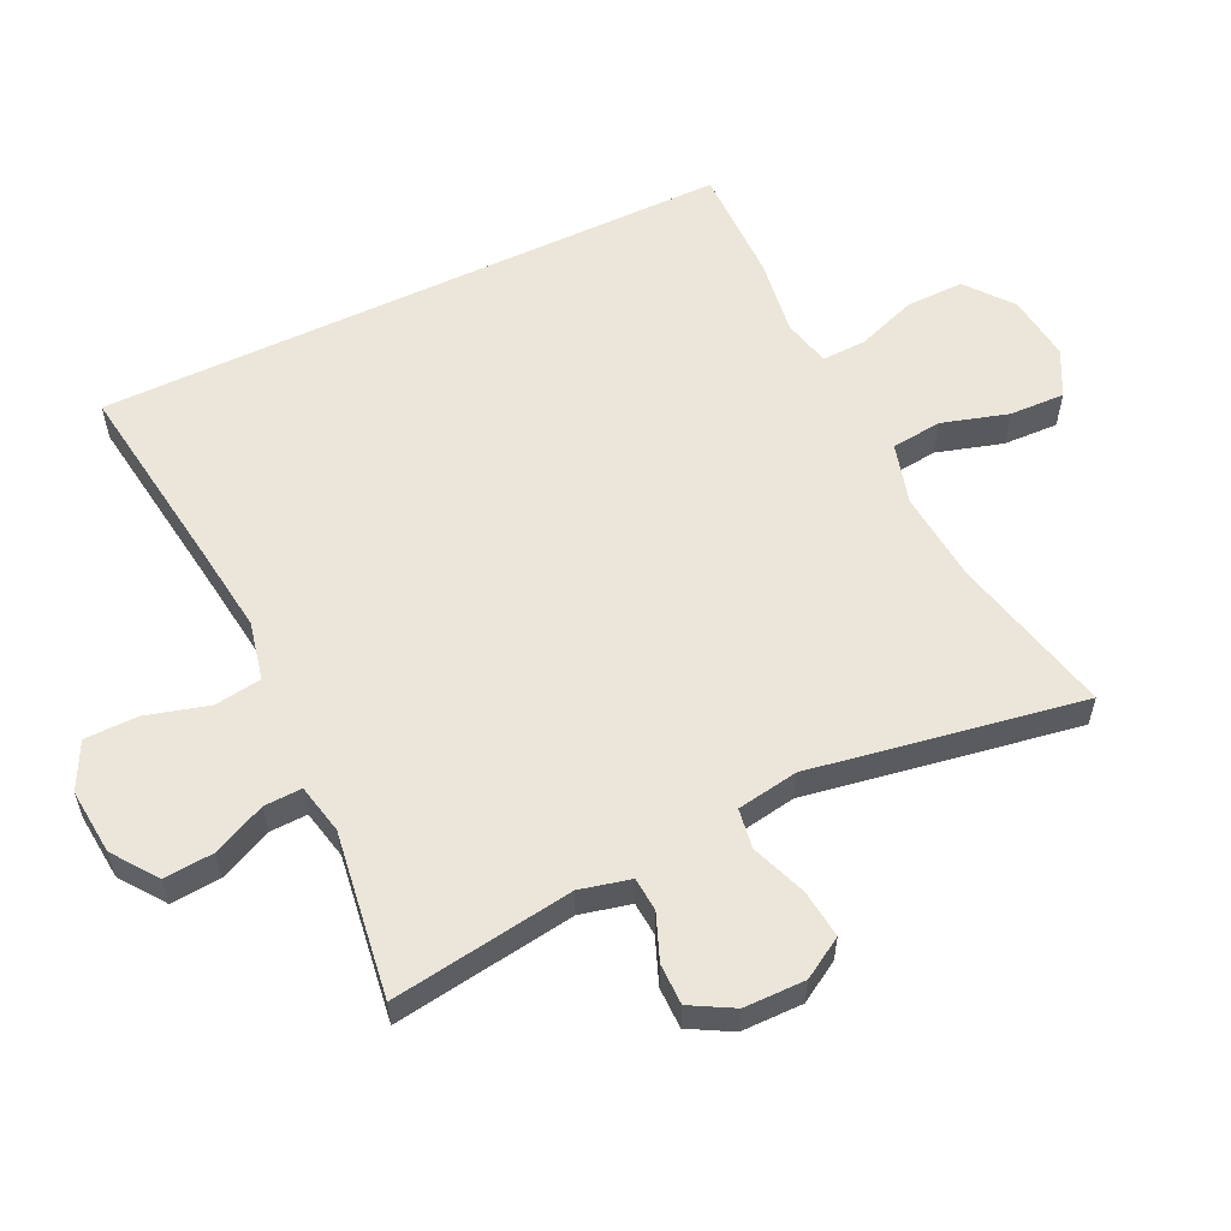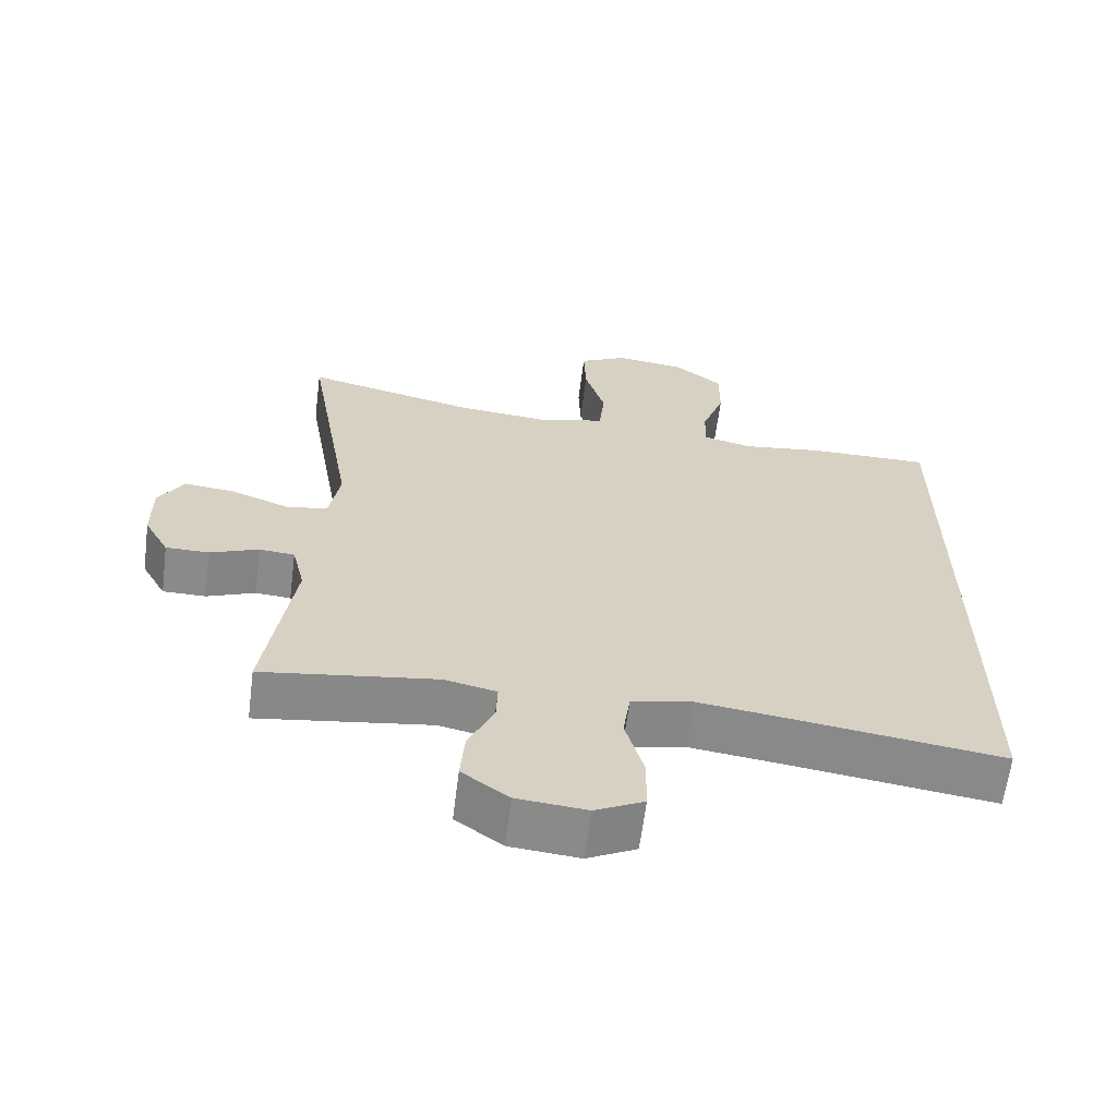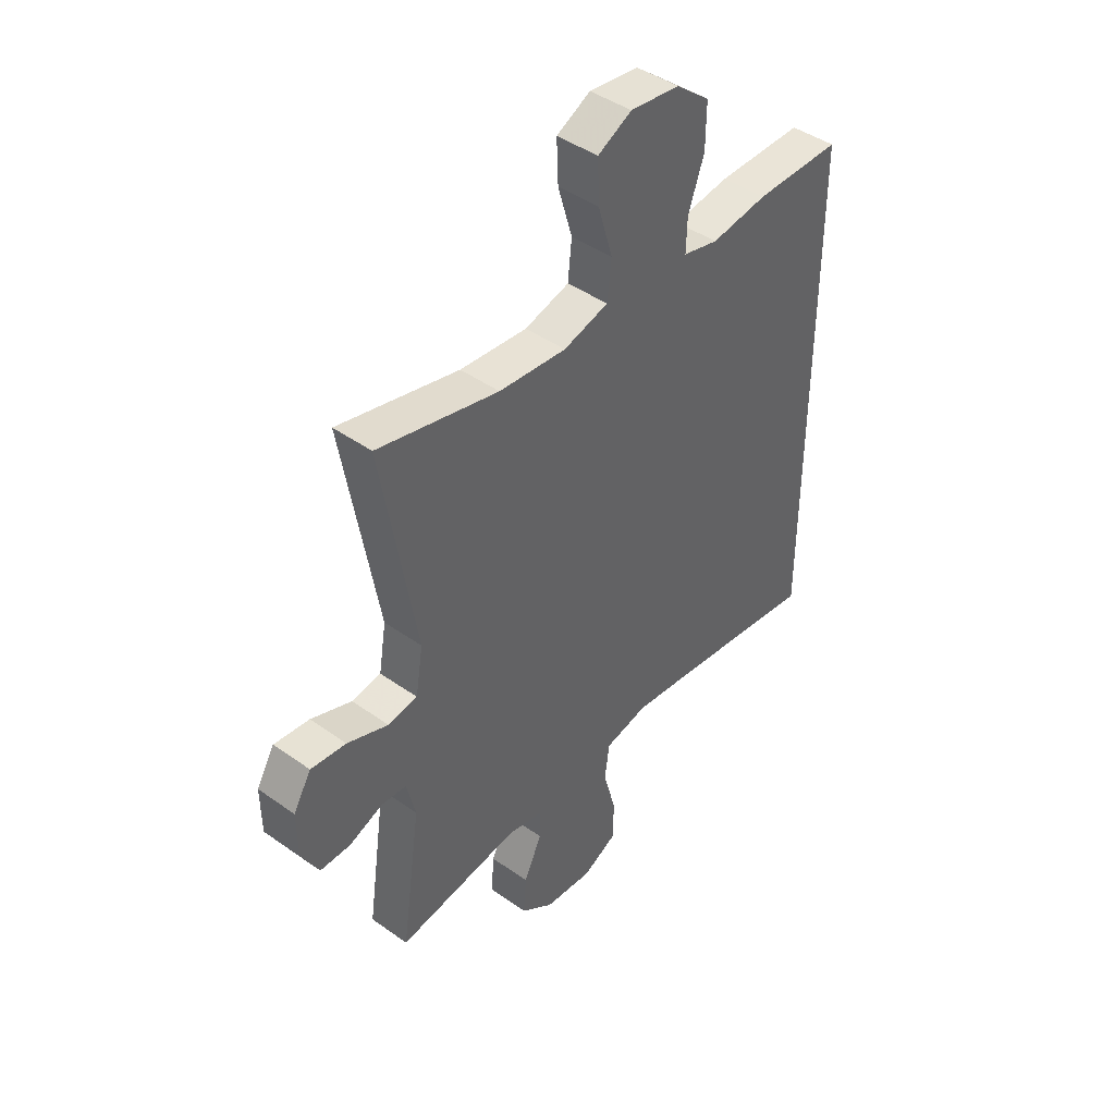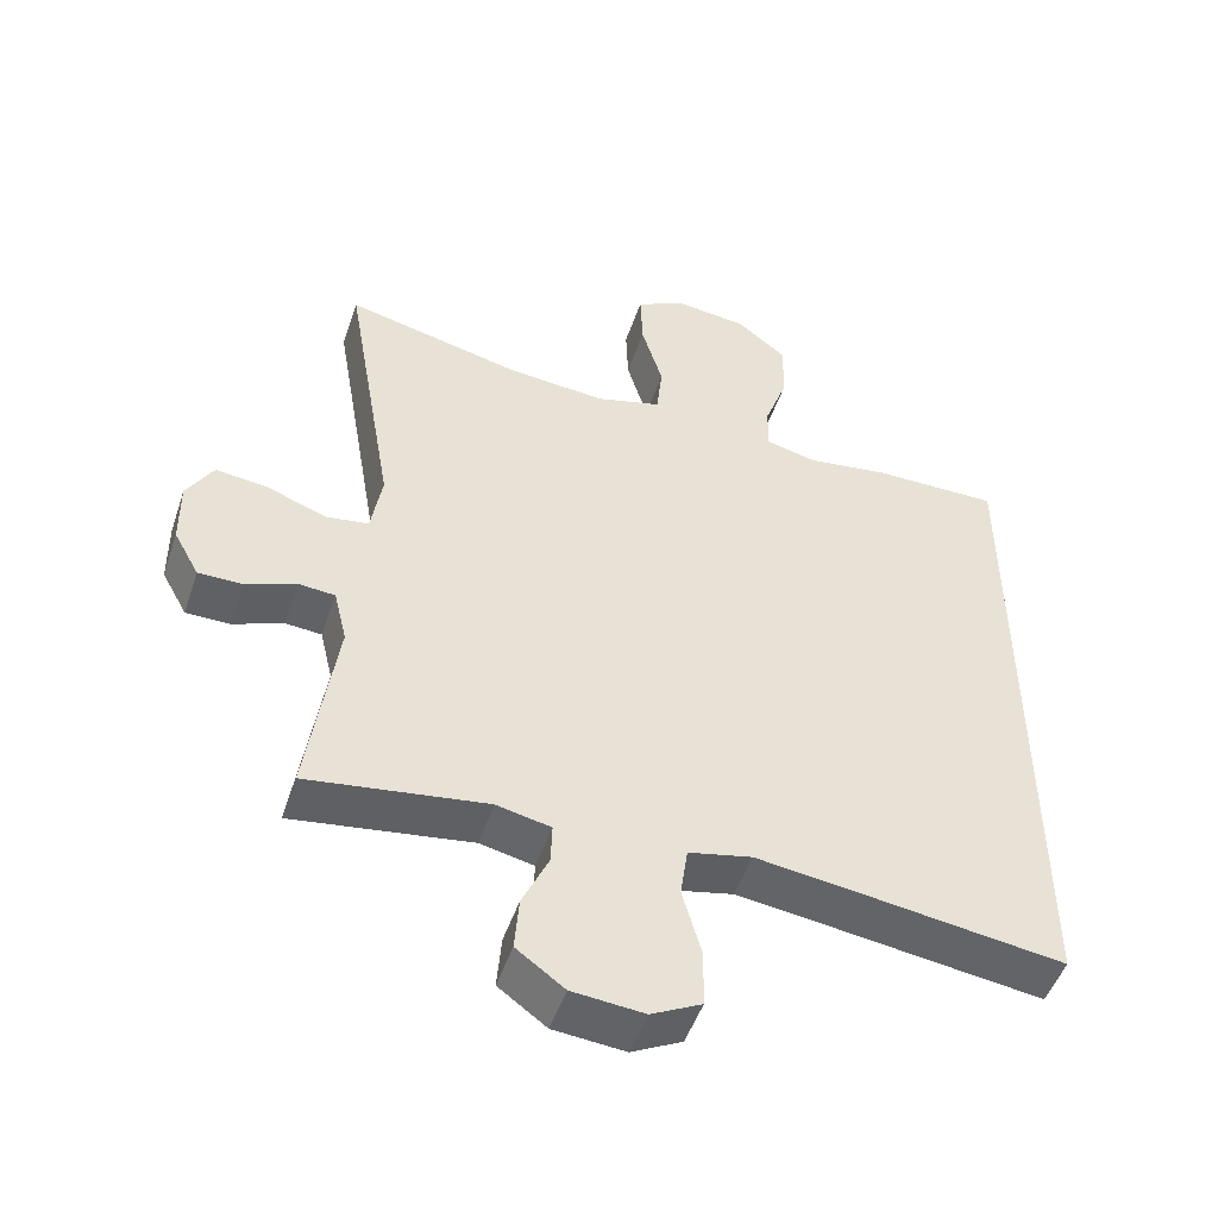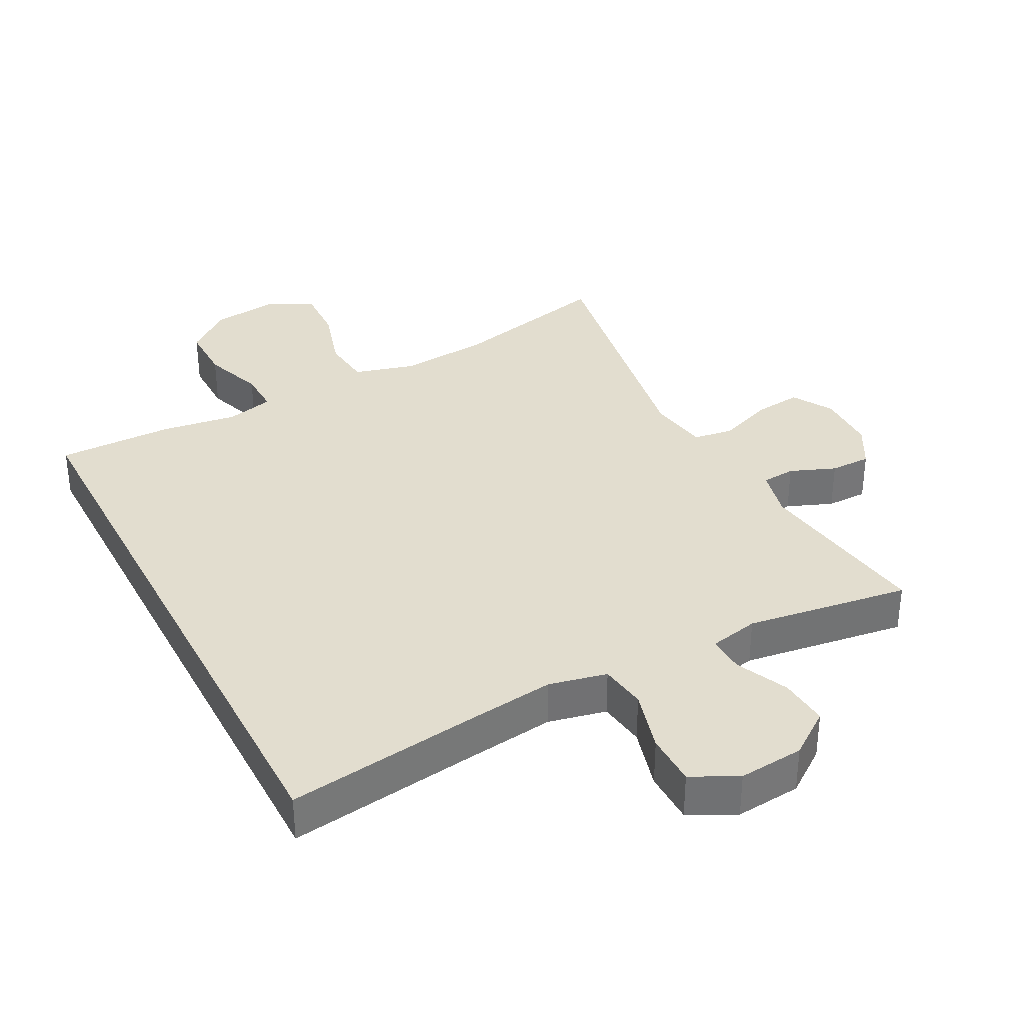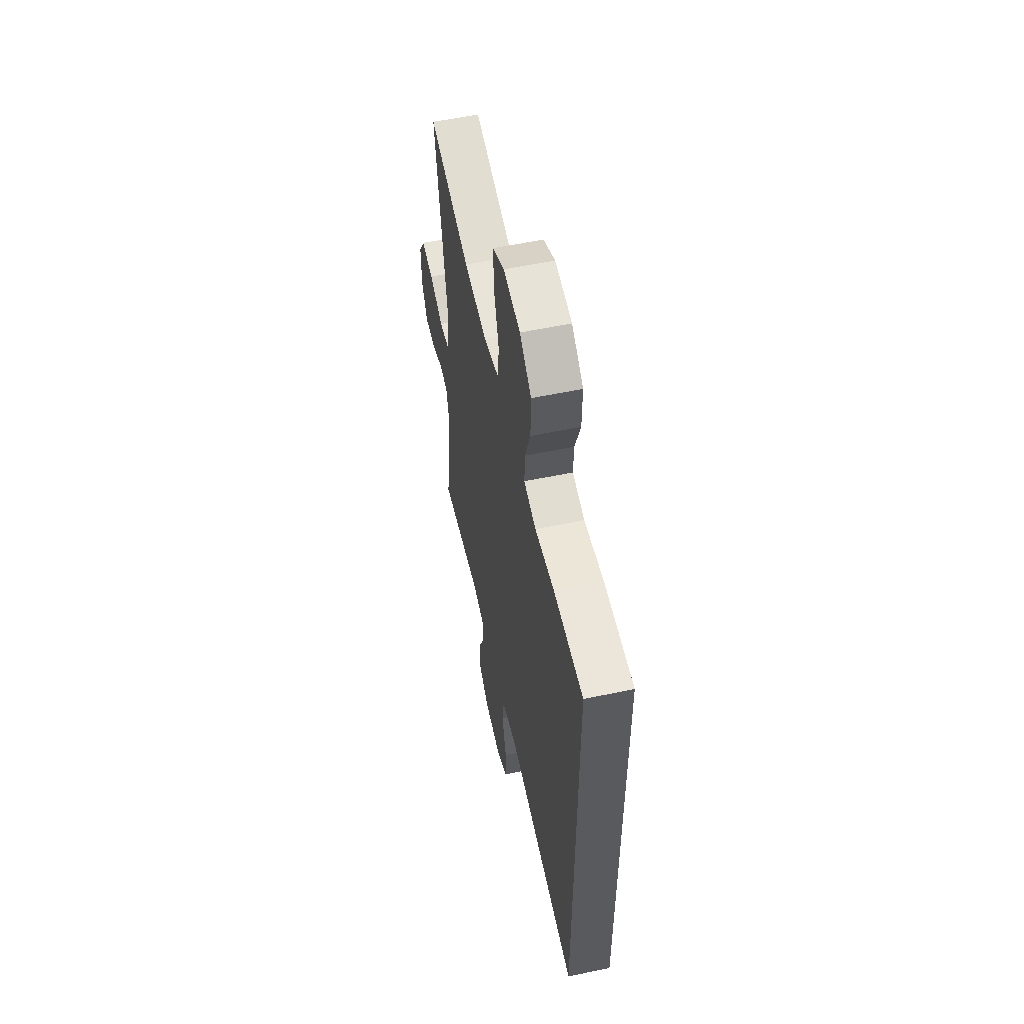
<metadata>
{"format":"obj","ext":"obj","renderer":"f3d","projection":"perspective","resolution":1024,"background":"white","views":[{"elev":57.6,"azim":-115.5,"up":"+Y"},{"elev":-63.5,"azim":-7.3,"up":"+Z"},{"elev":43.6,"azim":-50.0,"up":"+Z"},{"elev":-49.7,"azim":-18.5,"up":"+Z"},{"elev":34.9,"azim":152.4,"up":"+Y"},{"elev":56.2,"azim":77.6,"up":"+Z"}]}
</metadata>
<code>
v -0.5 0.07 -0.5
v -0.461 0.07 -0.23
v -0.479 0.07 -0.155
v -0.529 0.07 -0.151
v -0.597 0.07 -0.178
v -0.658 0.07 -0.178
v -0.693 0.07 -0.115
v -0.694 0.07 -0.024
v -0.658 0.07 0.036
v -0.587 0.07 0.028
v -0.505 0.07 -0.003
v -0.446 0.07 0.006
v -0.431 0.07 0.097
v -0.5 0.07 0.5
v -0.258 0.07 0.443
v -0.123 0.07 0.431
v -0.033 0.07 0.456
v -0.025 0.07 0.531
v -0.054 0.07 0.629
v -0.057 0.07 0.711
v 0.011 0.07 0.746
v 0.11 0.07 0.734
v 0.178 0.07 0.68
v 0.177 0.07 0.594
v 0.145 0.07 0.504
v 0.143 0.07 0.439
v 0.214 0.07 0.422
v 0.327 0.07 0.438
v 0.5 0.07 0.439
v 0.5 0.07 -0.507
v 0.211 0.07 -0.467
v 0.08 0.07 -0.45
v -0.007 0.07 -0.469
v -0.017 0.07 -0.539
v 0.009 0.07 -0.632
v 0.008 0.07 -0.711
v -0.061 0.07 -0.746
v -0.159 0.07 -0.737
v -0.225 0.07 -0.689
v -0.219 0.07 -0.615
v -0.183 0.07 -0.537
v -0.181 0.07 -0.481
v -0.255 0.07 -0.465
v -0.5 0 -0.5
v -0.461 0 -0.23
v -0.479 0 -0.155
v -0.529 0 -0.151
v -0.597 0 -0.178
v -0.658 0 -0.178
v -0.693 0 -0.115
v -0.694 0 -0.024
v -0.658 0 0.036
v -0.587 0 0.028
v -0.505 0 -0.003
v -0.446 0 0.006
v -0.431 0 0.097
v -0.5 0 0.5
v -0.258 0 0.443
v -0.123 0 0.431
v -0.033 0 0.456
v -0.025 0 0.531
v -0.054 0 0.629
v -0.057 0 0.711
v 0.011 0 0.746
v 0.11 0 0.734
v 0.178 0 0.68
v 0.177 0 0.594
v 0.145 0 0.504
v 0.143 0 0.439
v 0.214 0 0.422
v 0.327 0 0.438
v 0.5 0 0.439
v 0.5 0 -0.507
v 0.211 0 -0.467
v 0.08 0 -0.45
v -0.007 0 -0.469
v -0.017 0 -0.539
v 0.009 0 -0.632
v 0.008 0 -0.711
v -0.061 0 -0.746
v -0.159 0 -0.737
v -0.225 0 -0.689
v -0.219 0 -0.615
v -0.183 0 -0.537
v -0.181 0 -0.481
v -0.255 0 -0.465
f 38 39 40 41
f 38 41 42
f 37 38 42
f 34 35 36 37
f 33 34 37 42
f 32 33 42 43
f 28 29 30 31
f 27 28 31 32
f 26 27 32 43
f 22 23 24 25
f 18 19 20 21
f 17 18 21 22
f 13 14 15
f 12 13 15 16
f 8 9 10 11
f 6 7 8 11
f 4 5 6 11
f 3 4 11 12
f 2 3 12 16
f 17 22 25 26
f 16 17 26 43
f 1 2 16 43
f 84 83 82 81
f 85 84 81
f 85 81 80
f 80 79 78 77
f 85 80 77 76
f 86 85 76 75
f 74 73 72 71
f 75 74 71 70
f 86 75 70 69
f 68 67 66 65
f 64 63 62 61
f 65 64 61 60
f 58 57 56
f 59 58 56 55
f 54 53 52 51
f 54 51 50 49
f 54 49 48 47
f 55 54 47 46
f 59 55 46 45
f 69 68 65 60
f 86 69 60 59
f 86 59 45 44
f 1 44 45 2
f 2 45 46 3
f 3 46 47 4
f 4 47 48 5
f 5 48 49 6
f 6 49 50 7
f 7 50 51 8
f 8 51 52 9
f 9 52 53 10
f 10 53 54 11
f 11 54 55 12
f 12 55 56 13
f 13 56 57 14
f 14 57 58 15
f 15 58 59 16
f 16 59 60 17
f 17 60 61 18
f 18 61 62 19
f 19 62 63 20
f 20 63 64 21
f 21 64 65 22
f 22 65 66 23
f 23 66 67 24
f 24 67 68 25
f 25 68 69 26
f 26 69 70 27
f 27 70 71 28
f 28 71 72 29
f 29 72 73 30
f 30 73 74 31
f 31 74 75 32
f 32 75 76 33
f 33 76 77 34
f 34 77 78 35
f 35 78 79 36
f 36 79 80 37
f 37 80 81 38
f 38 81 82 39
f 39 82 83 40
f 40 83 84 41
f 41 84 85 42
f 42 85 86 43
f 43 86 44 1

</code>
